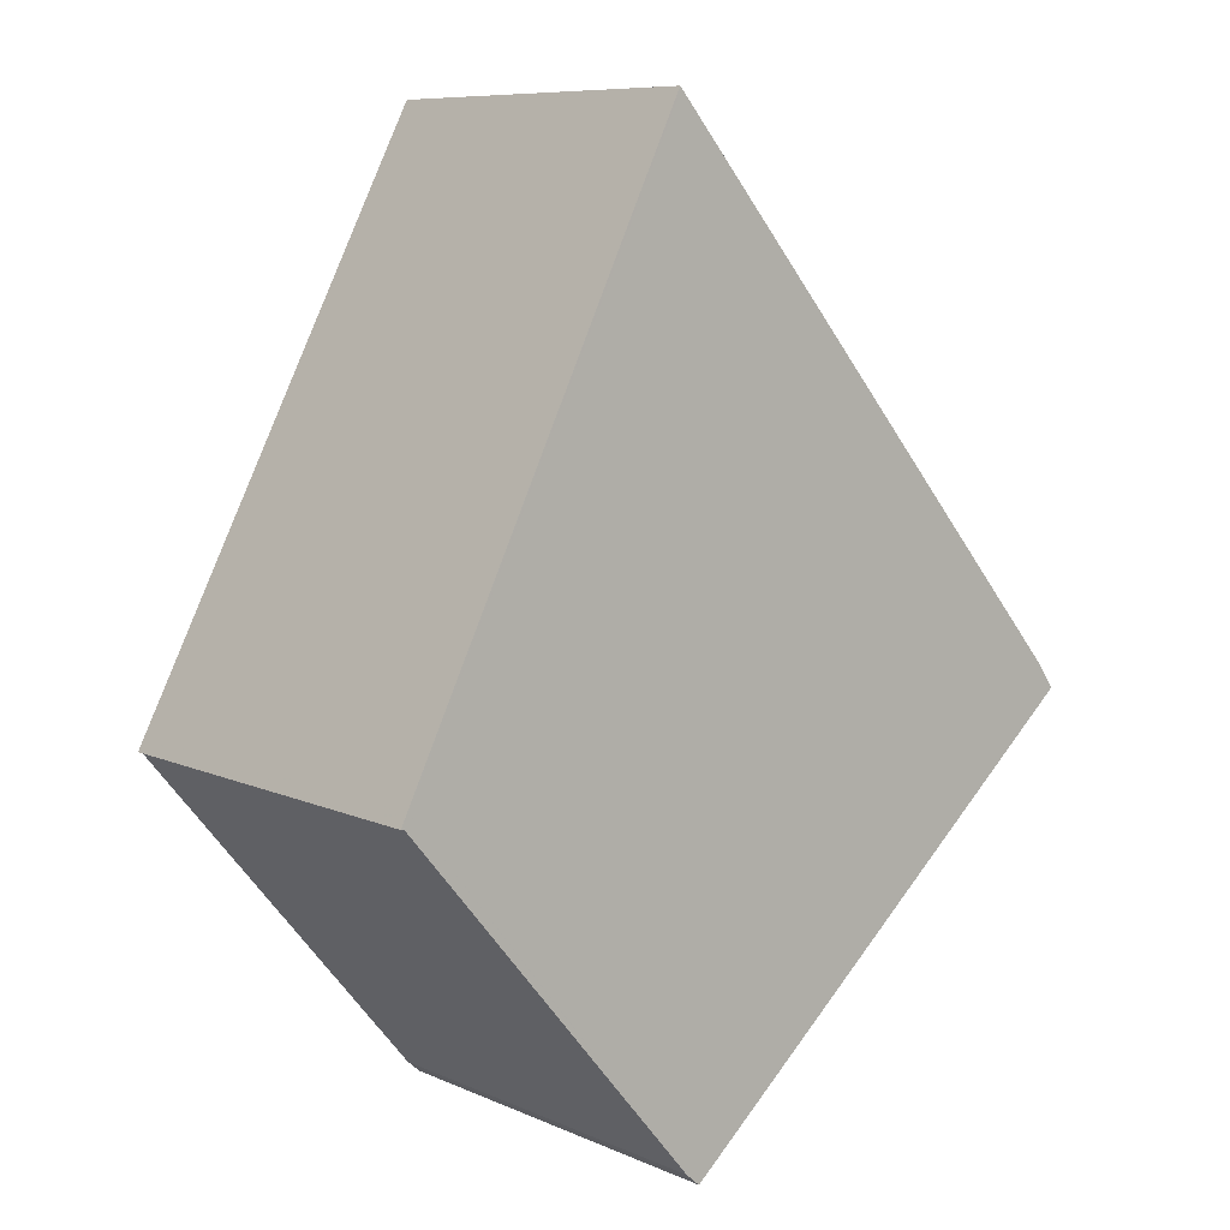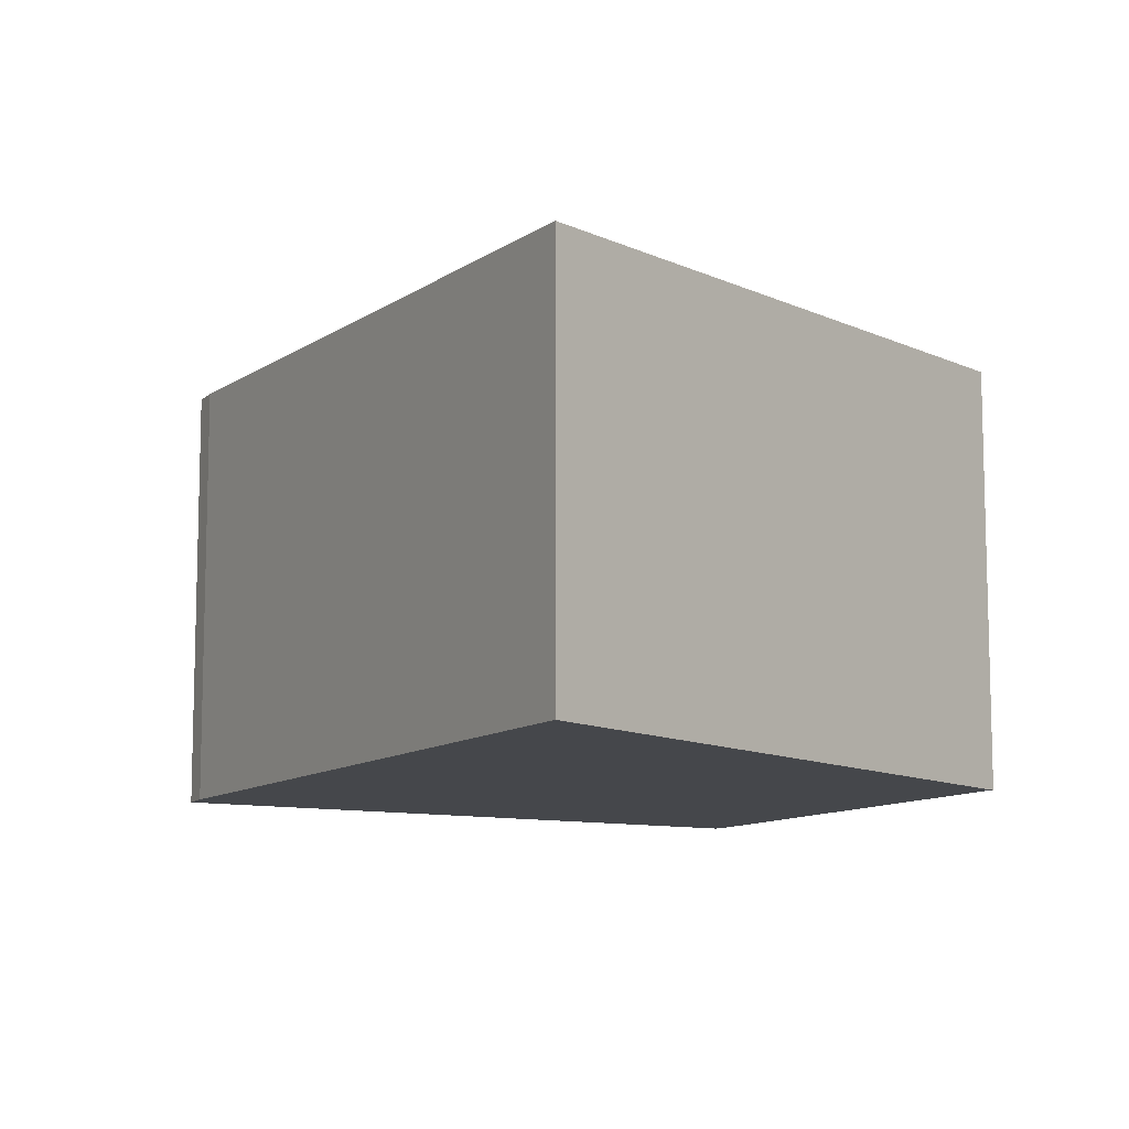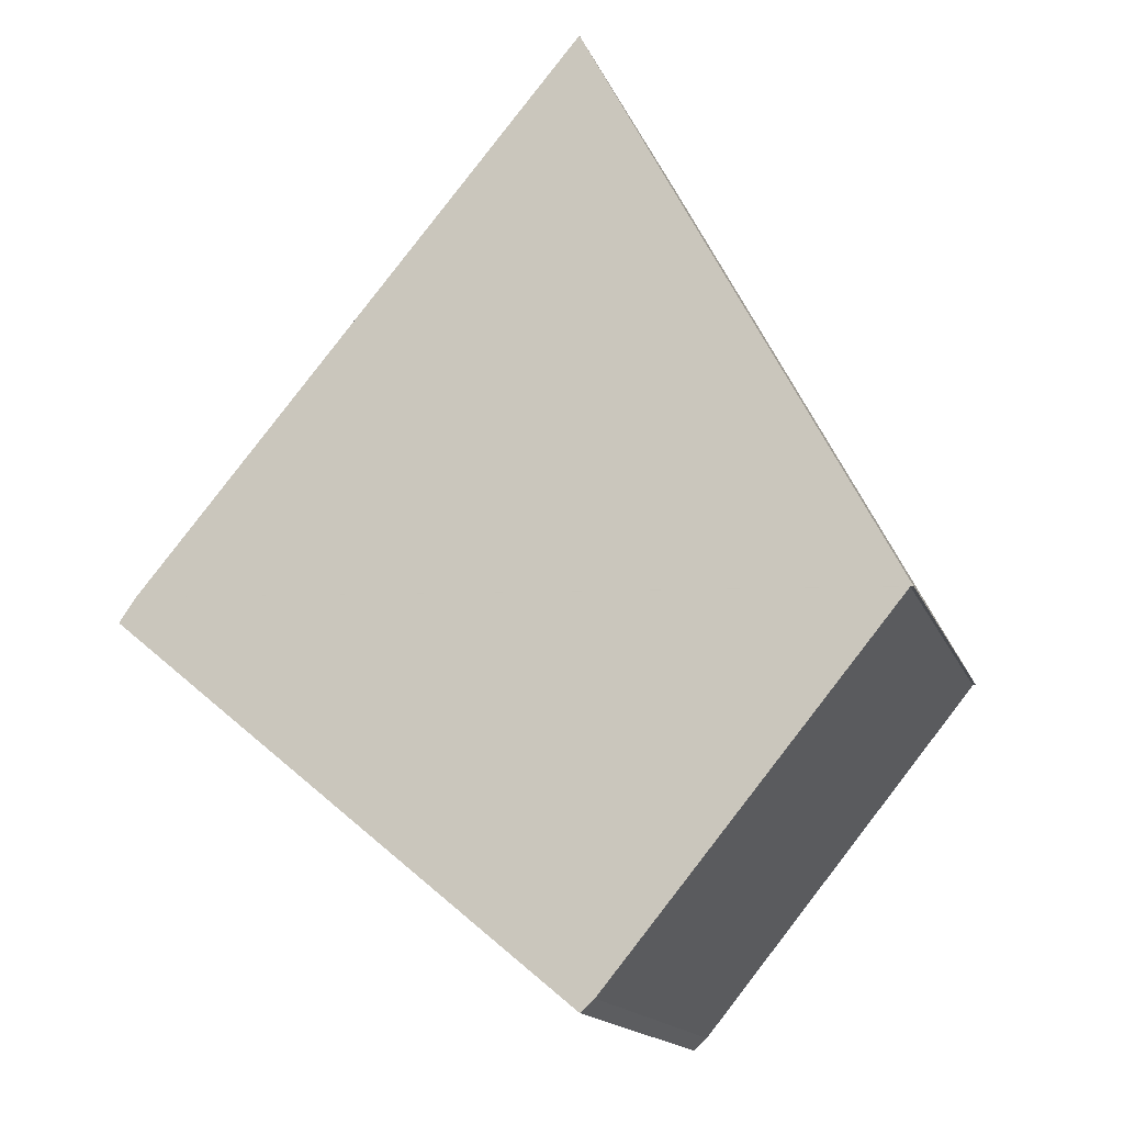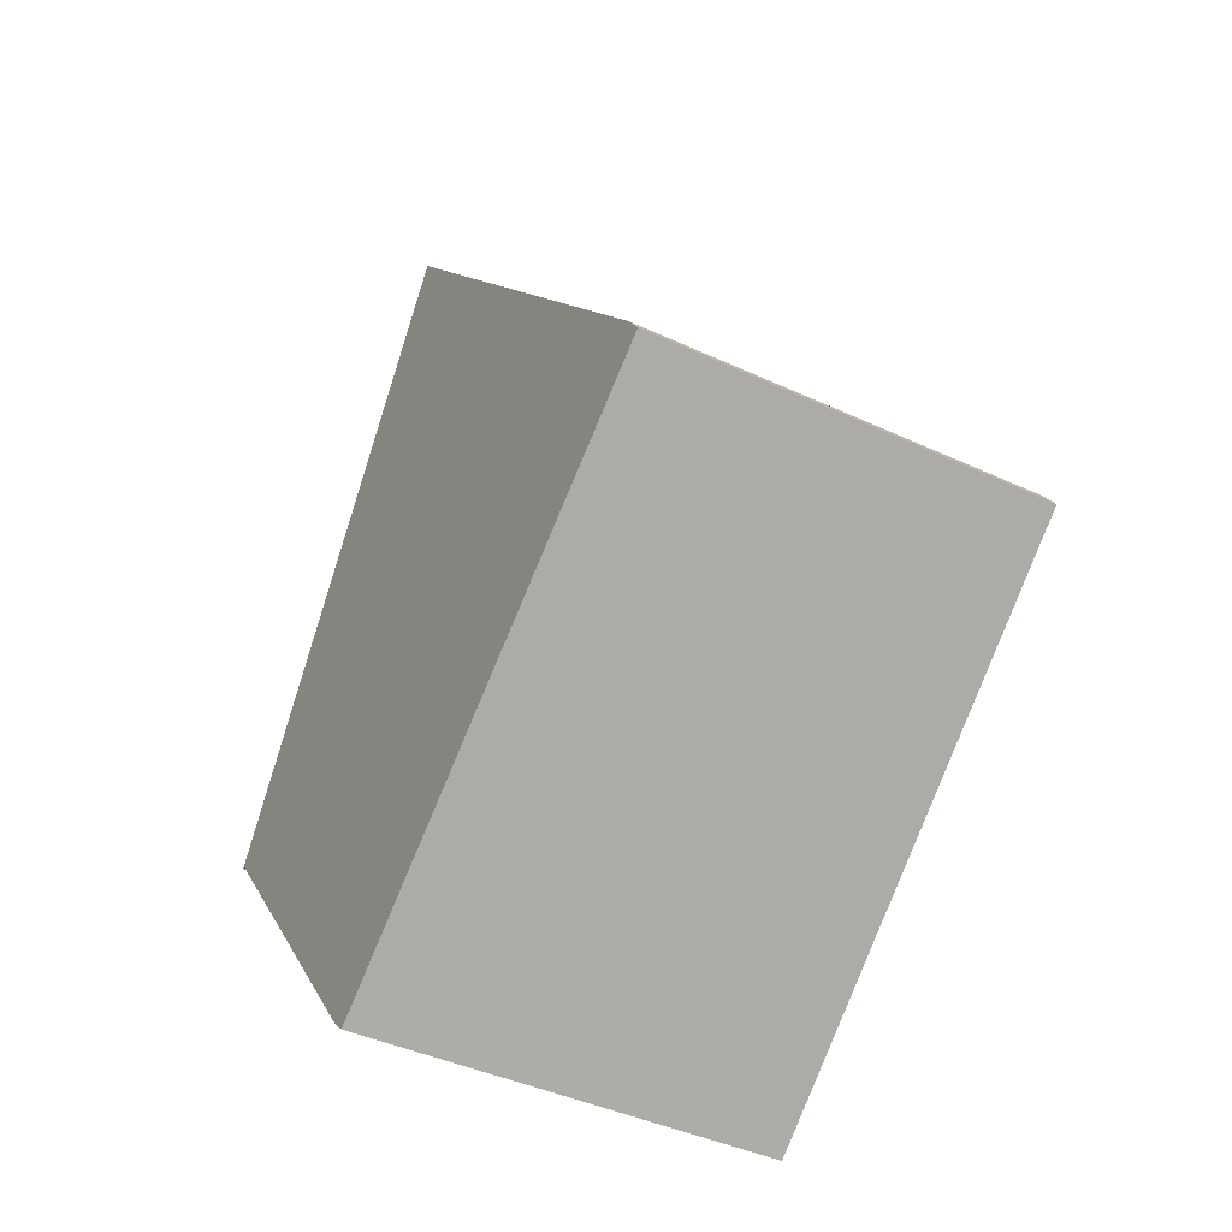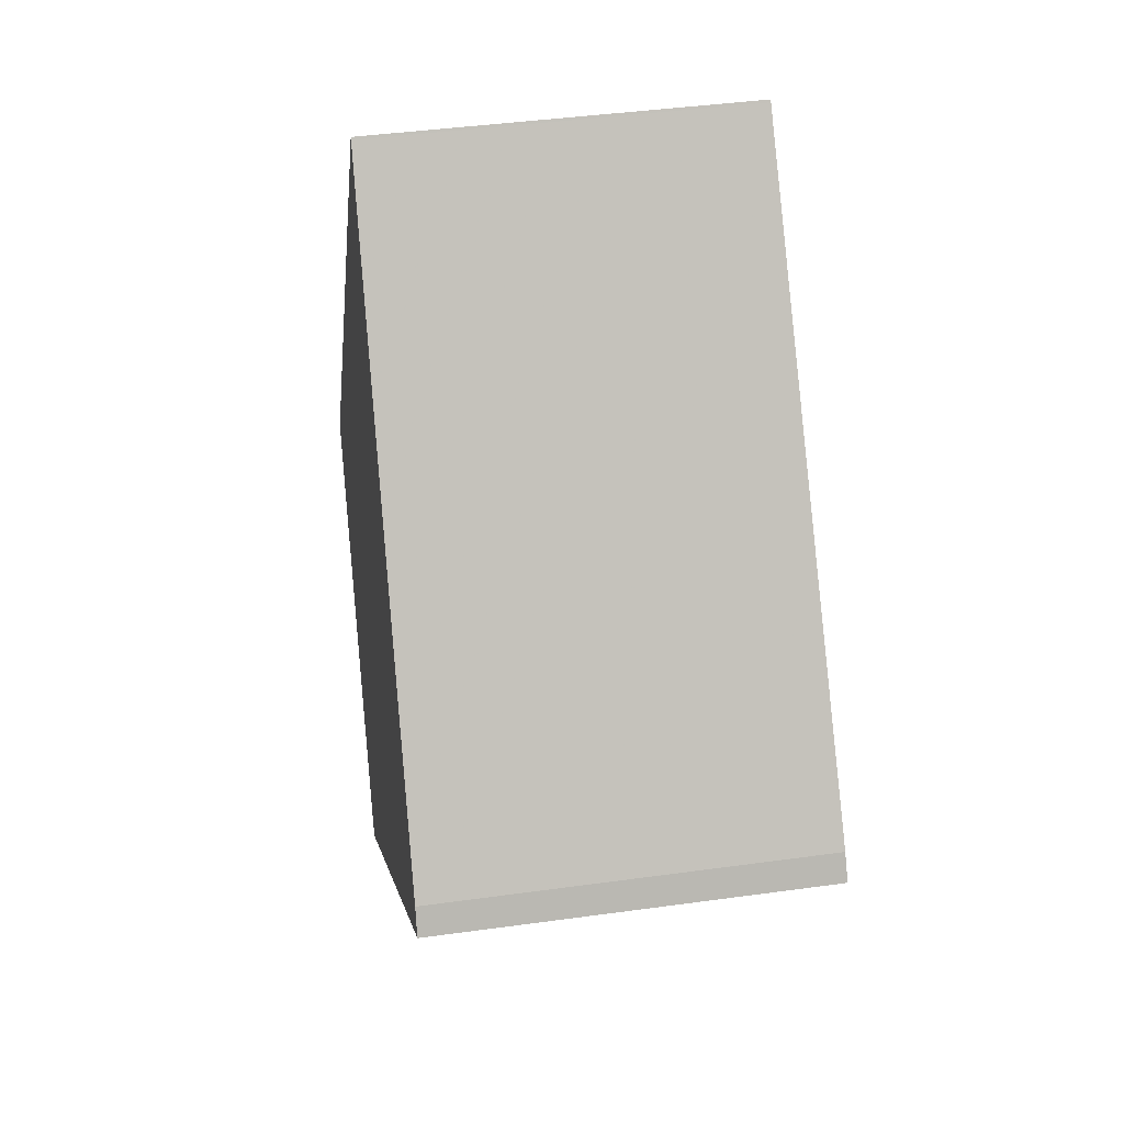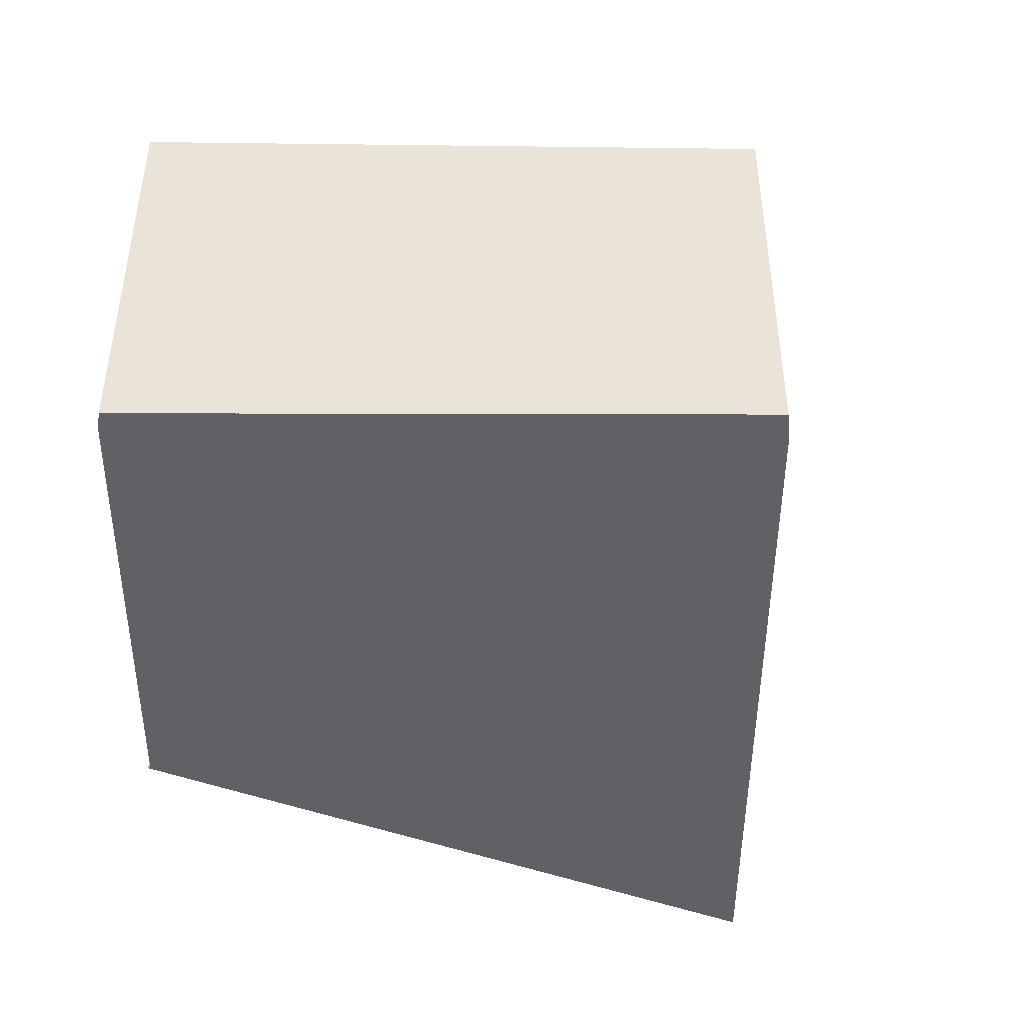
<metadata>
{"format":"obj","ext":"obj","renderer":"f3d","projection":"perspective","resolution":1024,"background":"white","views":[{"elev":8.6,"azim":-40.3,"up":"+Y"},{"elev":-10.6,"azim":-169.5,"up":"+Z"},{"elev":-15.9,"azim":-163.1,"up":"+Y"},{"elev":-42.0,"azim":60.7,"up":"+Y"},{"elev":42.8,"azim":80.7,"up":"+Y"},{"elev":-46.7,"azim":39.6,"up":"+Z"}]}
</metadata>
<code>
v -855.5 -1107 1.963
v -853.2 -1109 2.051
v -853.1 -1109 2.055
v -855.5 -1111 2.106
v -855.6 -1111 2.103
v -857 -1110 2.046
v -857.1 -1110 2.046
v -855.5 -1111 2.105
v -857 -1109 2.044
v -855.5 -1111 2.103
v -855.5 -1111 2.104
v -853.2 -1109 2.053
v -853.2 -1109 2.056
v -853.2 -1109 2.054
v -855.5 -1107 1.964
v -857 -1109 2.044
v -855.5 -1107 1.964
v -855.5 -1107 1.963
v -857 -1110 2.046
v -855.5 -1107 1.963
v -855.5 -1107 1.963
v -855.5 -1107 0
v -855.5 -1107 0
v -853.2 -1109 2.053
v -853.2 -1109 2.051
v -853.2 -1109 0
v -853.2 -1109 0
v -853.2 -1109 2.056
v -853.1 -1109 2.055
v -853.1 -1109 0
v -853.2 -1109 0
v -855.5 -1111 2.104
v -855.5 -1111 2.106
v -855.5 -1111 0
v -855.5 -1111 0
v -857 -1110 2.046
v -855.6 -1111 2.103
v -855.6 -1111 0
v -857 -1110 4.441e-16
v -857 -1110 2.046
v -857 -1110 2.046
v -857 -1110 4.441e-16
v -857 -1110 4.441e-16
v -857 -1109 2.044
v -857.1 -1110 2.046
v -857.1 -1110 0
v -857 -1109 0
v -855.5 -1111 2.106
v -855.5 -1111 2.105
v -855.5 -1111 0
v -855.5 -1111 0
v -855.5 -1107 1.964
v -857 -1109 2.044
v -857 -1109 0
v -855.5 -1107 -2.22e-16
v -855.6 -1111 2.103
v -855.5 -1111 2.104
v -855.5 -1111 0
v -855.6 -1111 0
v -853.1 -1109 2.055
v -853.2 -1109 2.053
v -853.2 -1109 0
v -853.1 -1109 0
v -855.5 -1111 2.105
v -853.2 -1109 2.056
v -853.2 -1109 0
v -855.5 -1111 0
v -855.5 -1107 1.963
v -855.5 -1107 1.964
v -855.5 -1107 -2.22e-16
v -855.5 -1107 0
v -853.2 -1109 2.051
v -855.5 -1107 1.963
v -855.5 -1107 0
v -853.2 -1109 0
v -857.1 -1110 2.046
v -857 -1110 2.046
v -857 -1110 4.441e-16
v -857.1 -1110 0
v -855.5 -1107 0
v -853.2 -1109 0
v -853.1 -1109 0
v -855.5 -1111 0
v -855.6 -1111 0
v -857 -1110 0
v -857.1 -1110 0
f 18 2 12 14 17
f 16 10 11 5 6 19
f 10 8 4 11
f 14 12 3 13
f 13 8 10 14
f 17 14 10 16
f 16 9 15 17
f 17 15 1 18
f 19 7 9 16
f 21 22 23 20
f 25 26 27 24
f 29 30 31 28
f 33 34 35 32
f 37 38 39 36
f 41 42 43 40
f 45 46 47 44
f 49 50 51 48
f 53 54 55 52
f 57 58 59 56
f 61 62 63 60
f 65 66 67 64
f 69 70 71 68
f 73 74 75 72
f 77 78 79 76
f 81 82 83 84 85 86 80

</code>
